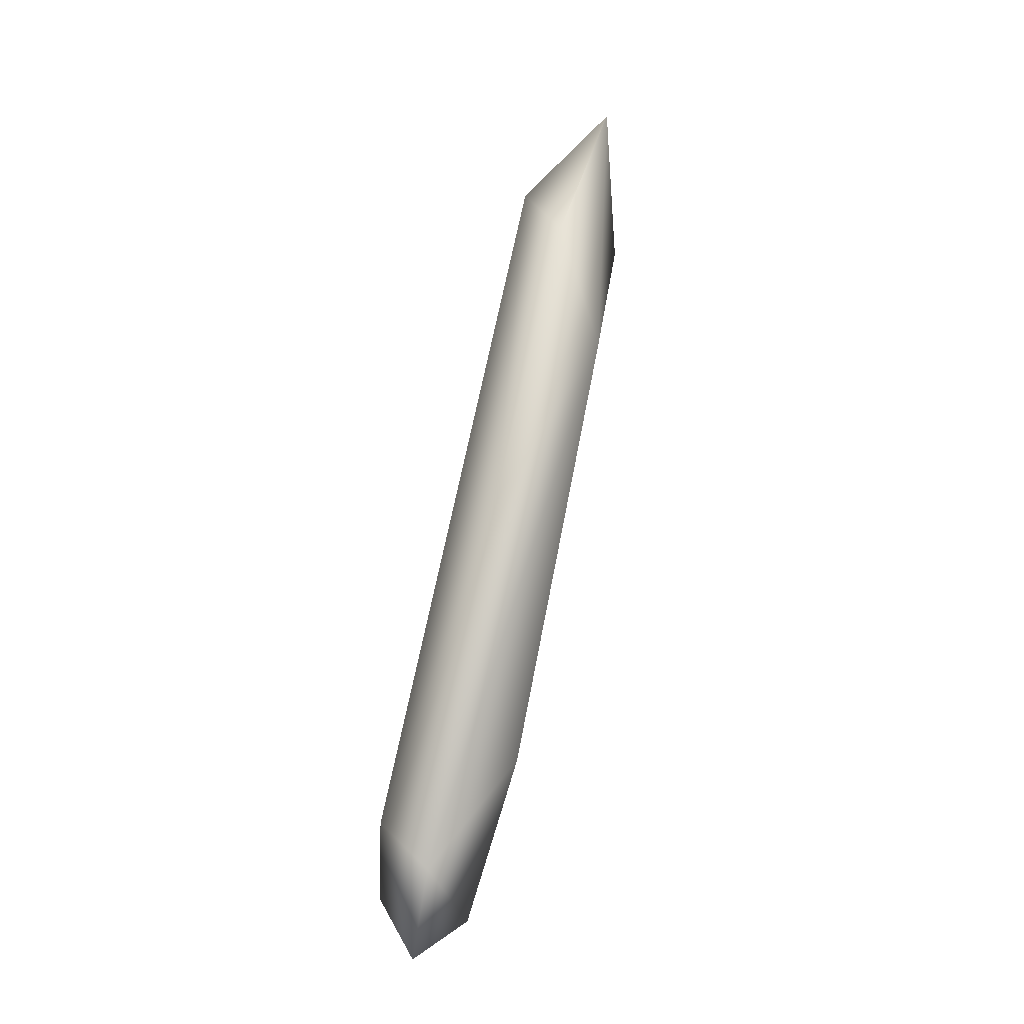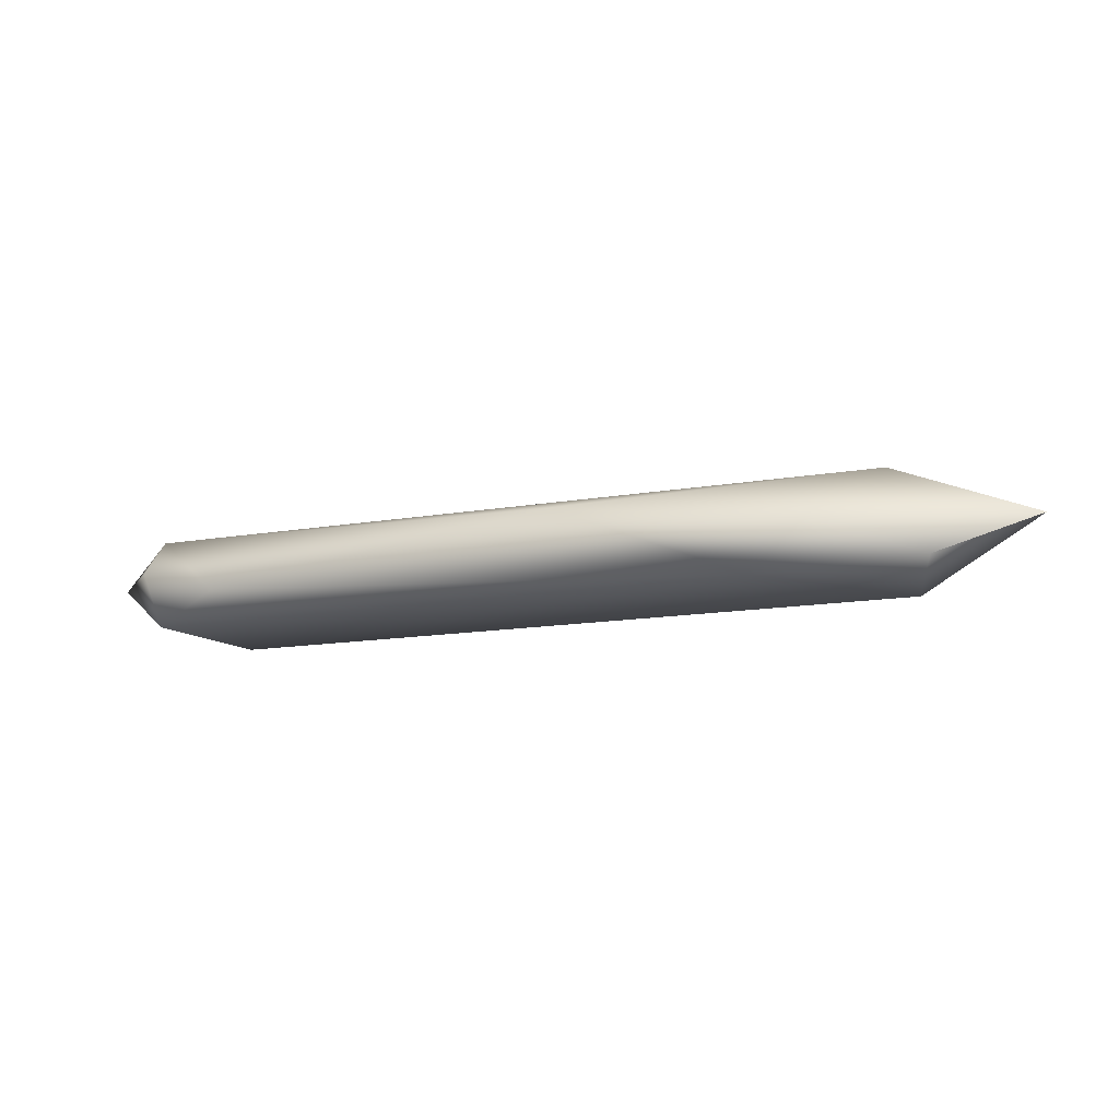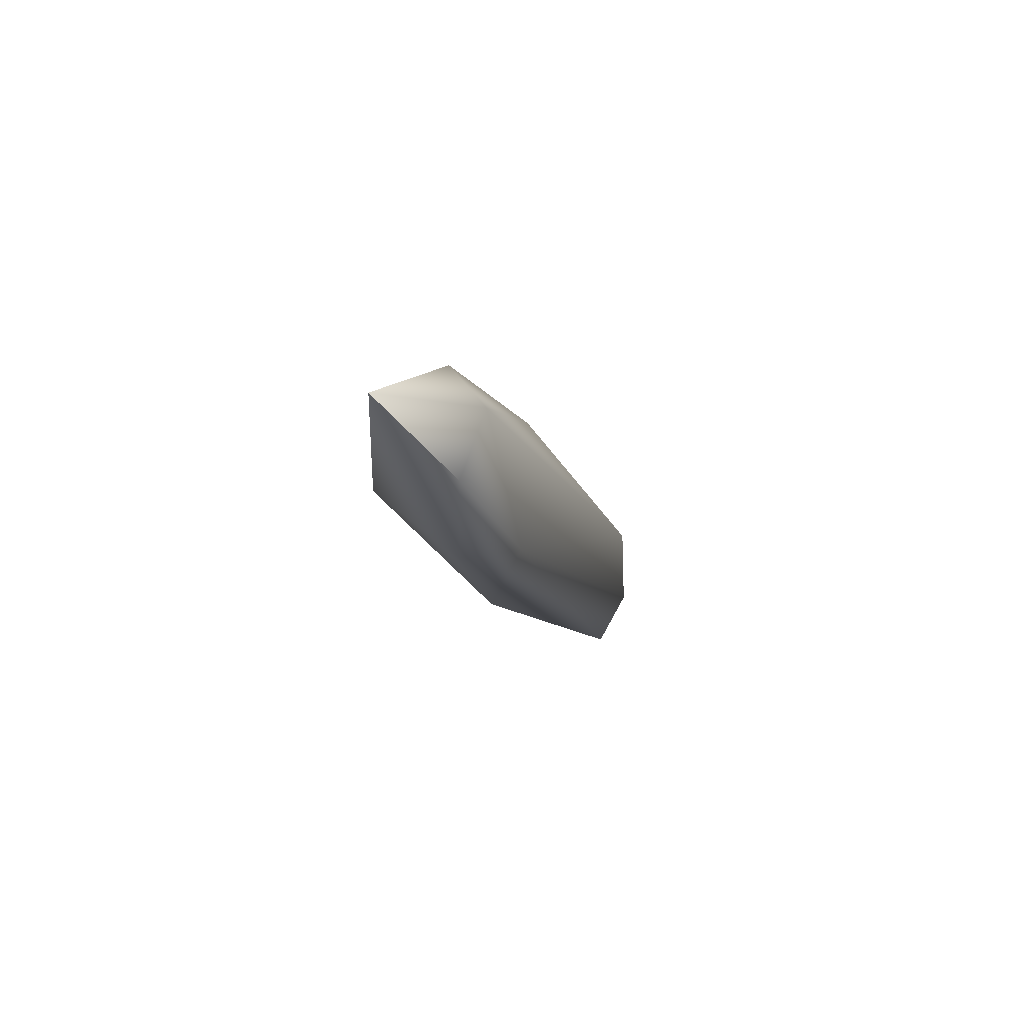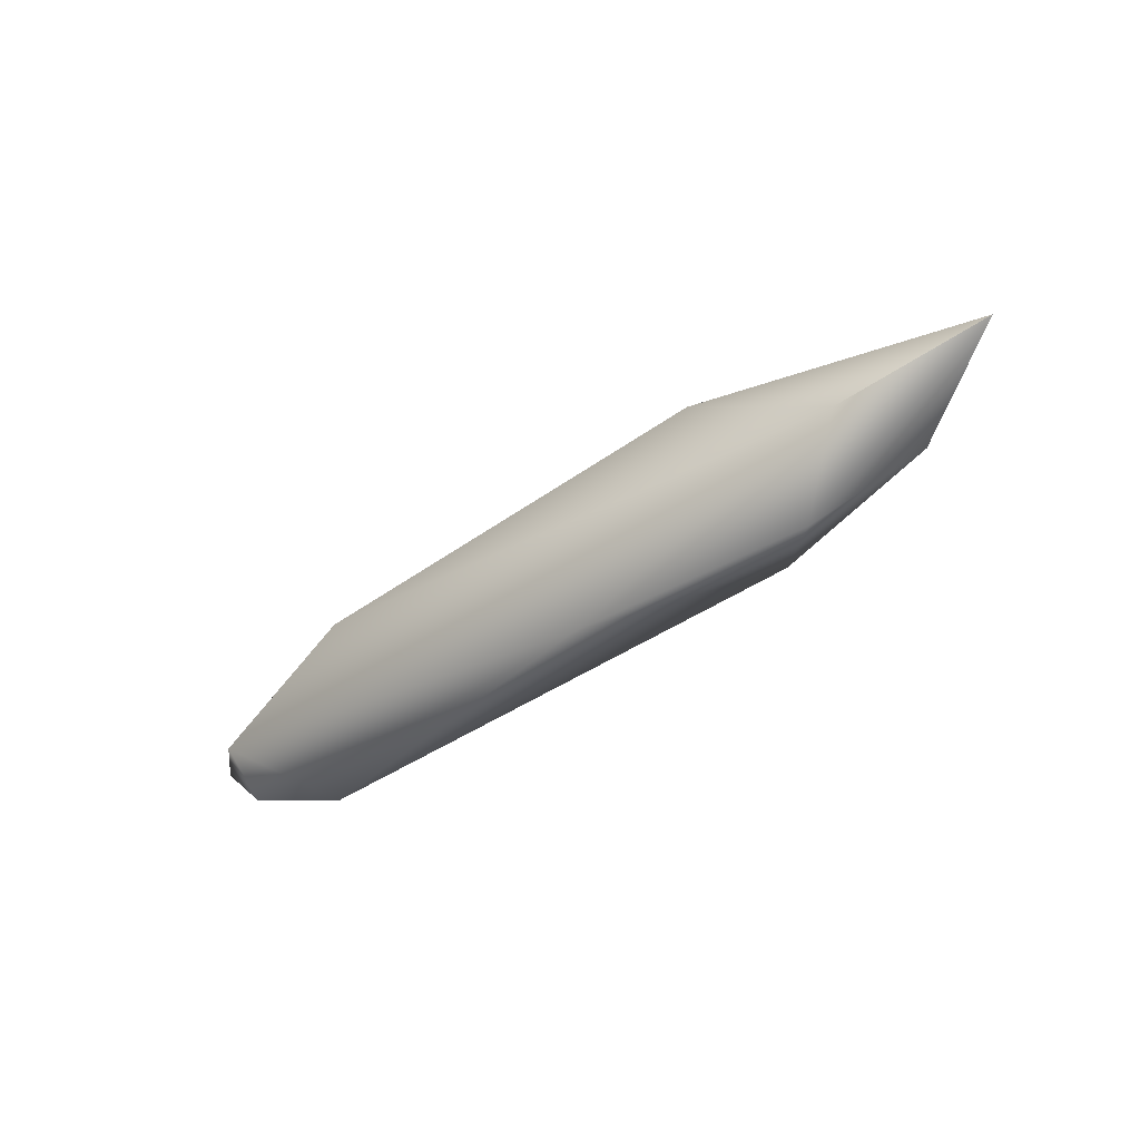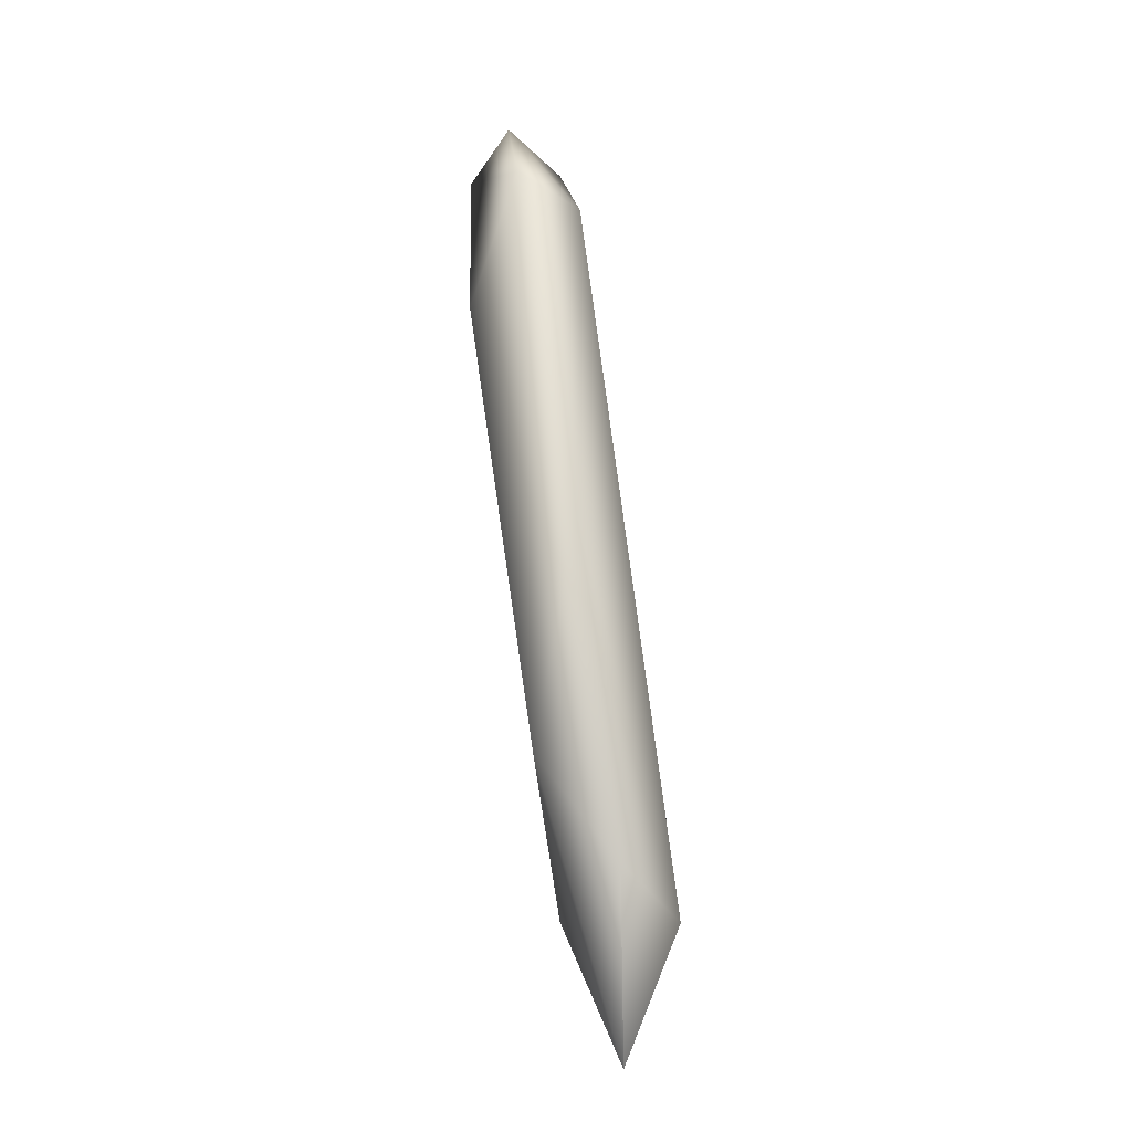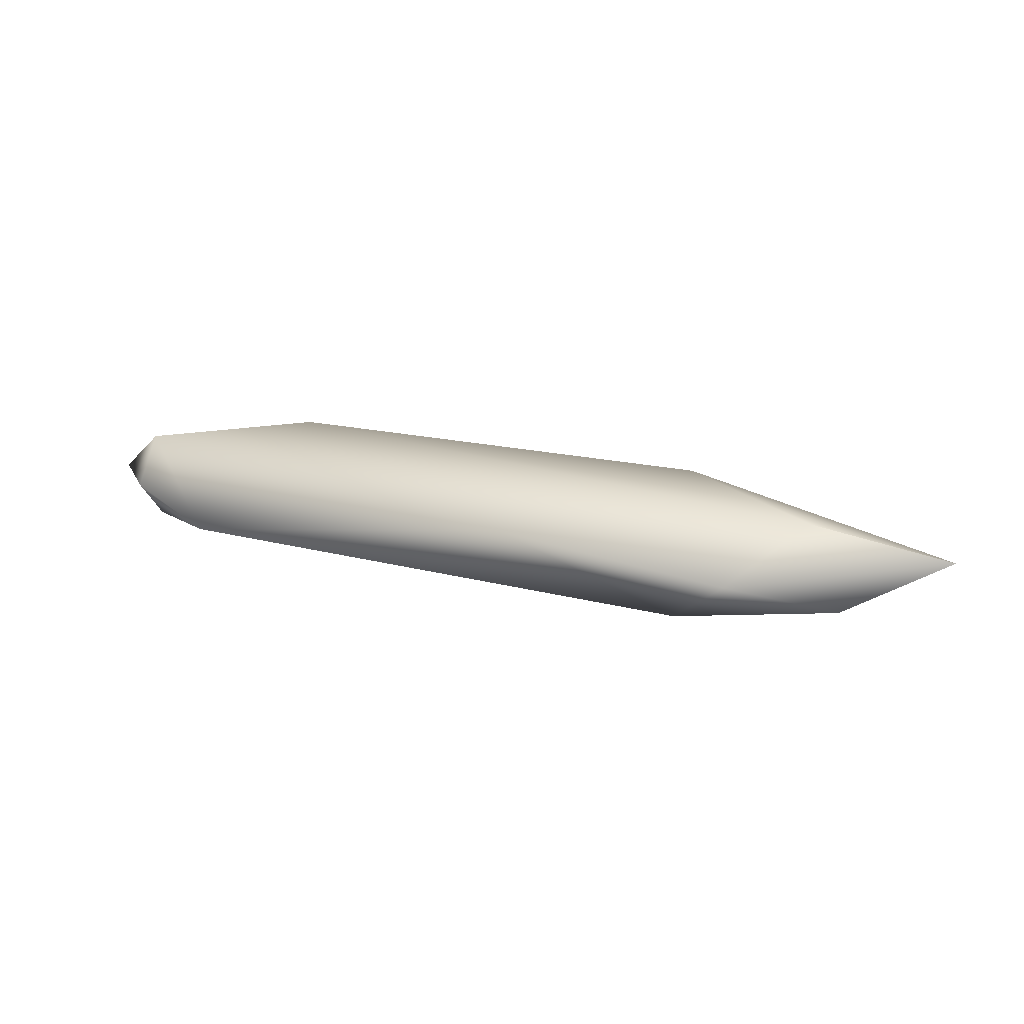
<metadata>
{"format":"obj","ext":"obj","renderer":"f3d","projection":"perspective","resolution":1024,"background":"white","views":[{"elev":75.3,"azim":102.7,"up":"+Z"},{"elev":-18.4,"azim":-163.3,"up":"+Y"},{"elev":-11.6,"azim":-76.1,"up":"+Z"},{"elev":-43.2,"azim":-139.4,"up":"+Z"},{"elev":75.3,"azim":-96.7,"up":"+Z"},{"elev":20.1,"azim":-159.7,"up":"+Y"}]}
</metadata>
<code>
g default
v 1.486 0.2191 -0.09563
v 1.667 0.05223 -0.03877
v 1.485 0.04768 -0.2437
v -1.845 0.04979 0.0326
v -1.052 -0.0178 -0.3403
v -1.455 -0.1285 -0.1654
v 1.216 -0.1678 0.1503
v 1.479 -0.1229 -0.09603
v 1.152 -0.07308 -0.3387
v 0.8781 0.2754 0.1524
v -1.323 0.2042 -0.1525
v 1.346 0.04813 0.258
v -0.7796 0.2313 0.2158
v -0.1596 0.1019 -0.3621
v -0.8521 -0.185 -0.2822
v -0.02183 -0.01061 0.3908
v -1.392 -0.1998 0.08687
v -1.189 -0.01402 0.3008
f 1 2 3
f 4 5 6
f 2 7 8
f 3 2 8
f 8 9 3
f 10 1 11
f 12 1 10
f 13 12 10
f 11 13 10
f 9 1 3
f 14 1 9
f 8 7 15
f 16 17 7
f 7 12 16
f 7 17 15
f 2 1 12
f 12 13 16
f 9 8 15
f 1 14 11
f 11 4 13
f 13 18 16
f 7 2 12
f 16 18 17
f 18 4 17
f 6 15 17
f 9 15 14
f 15 5 14
f 14 5 11
f 11 5 4
f 6 5 15
f 4 18 13
f 6 17 4

</code>
